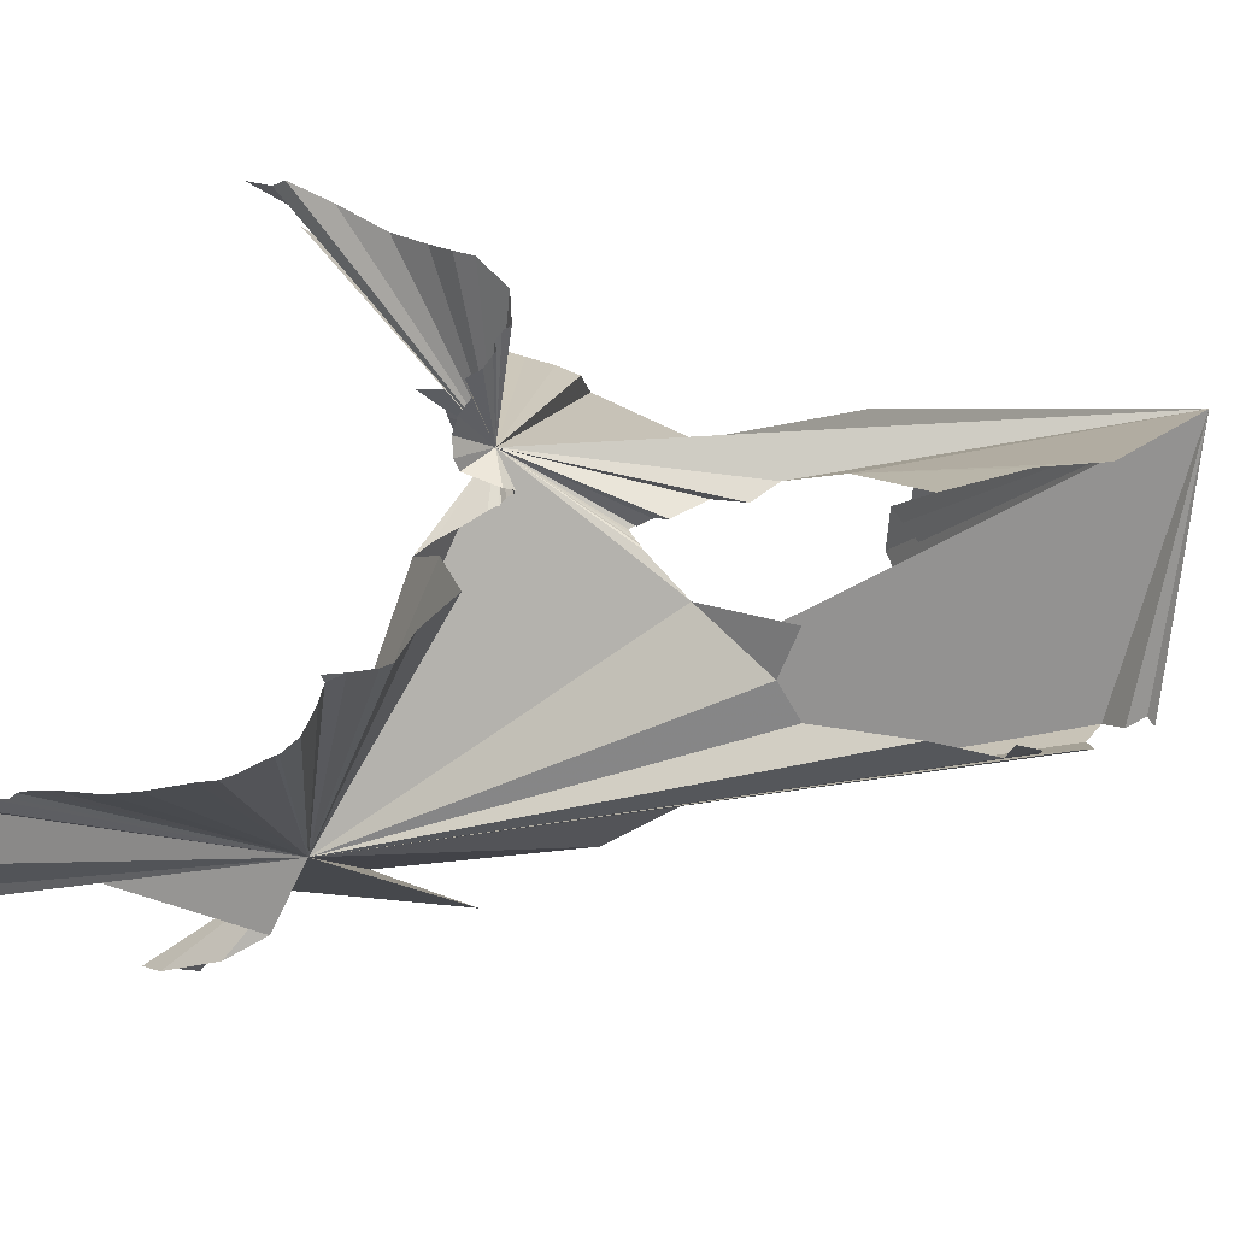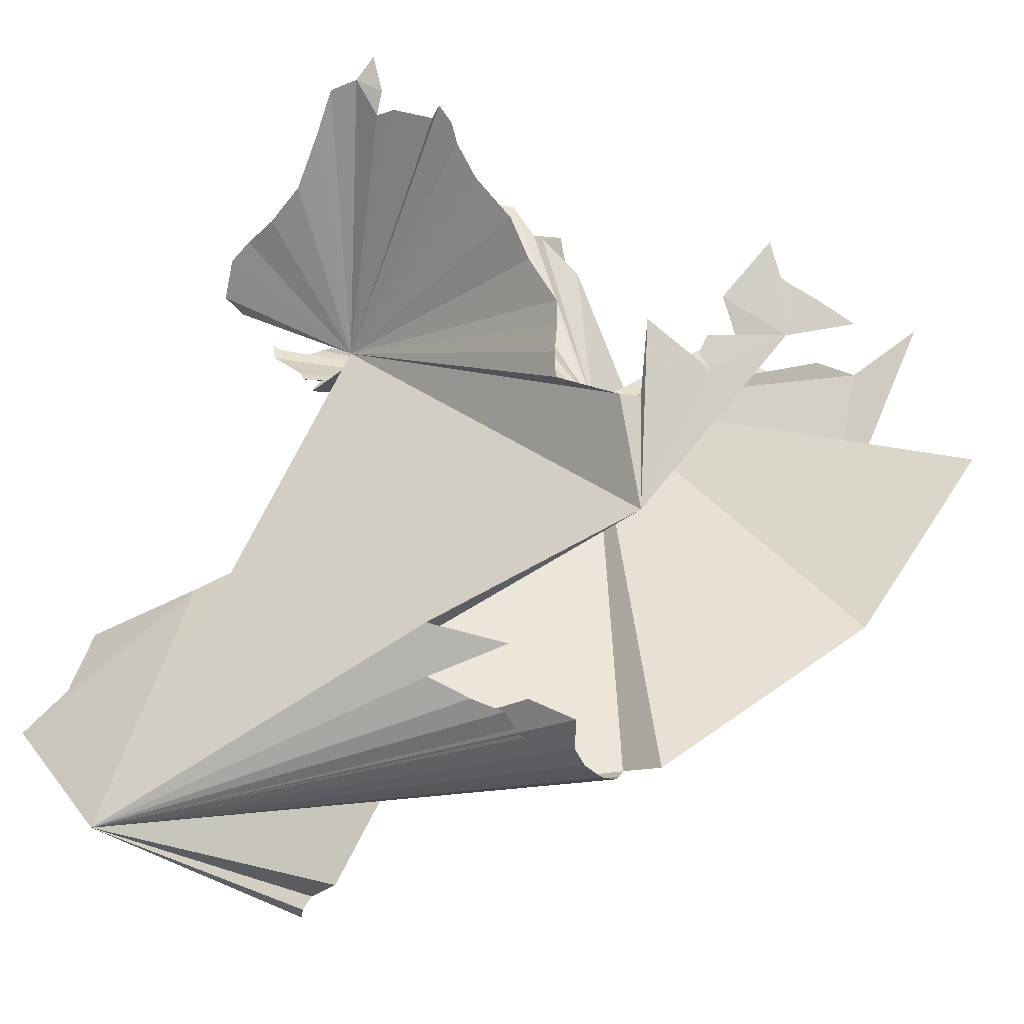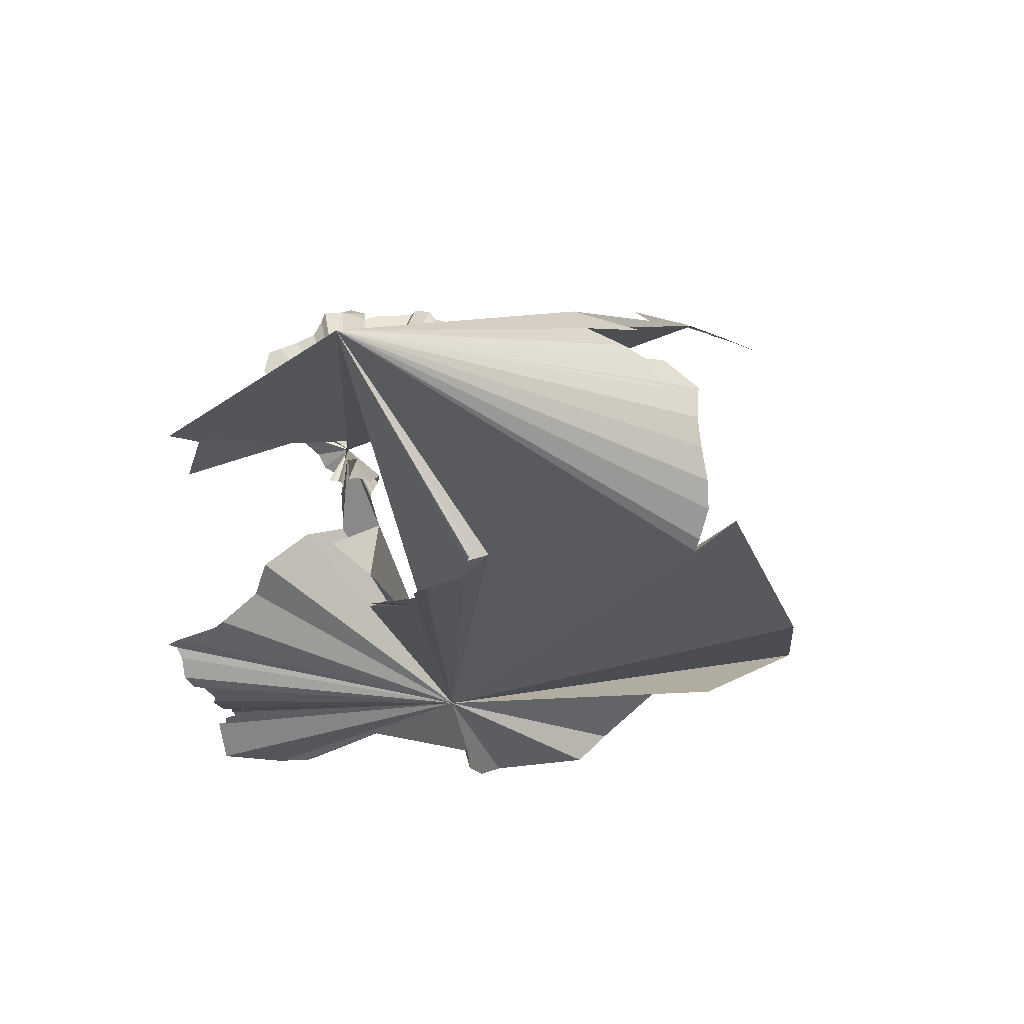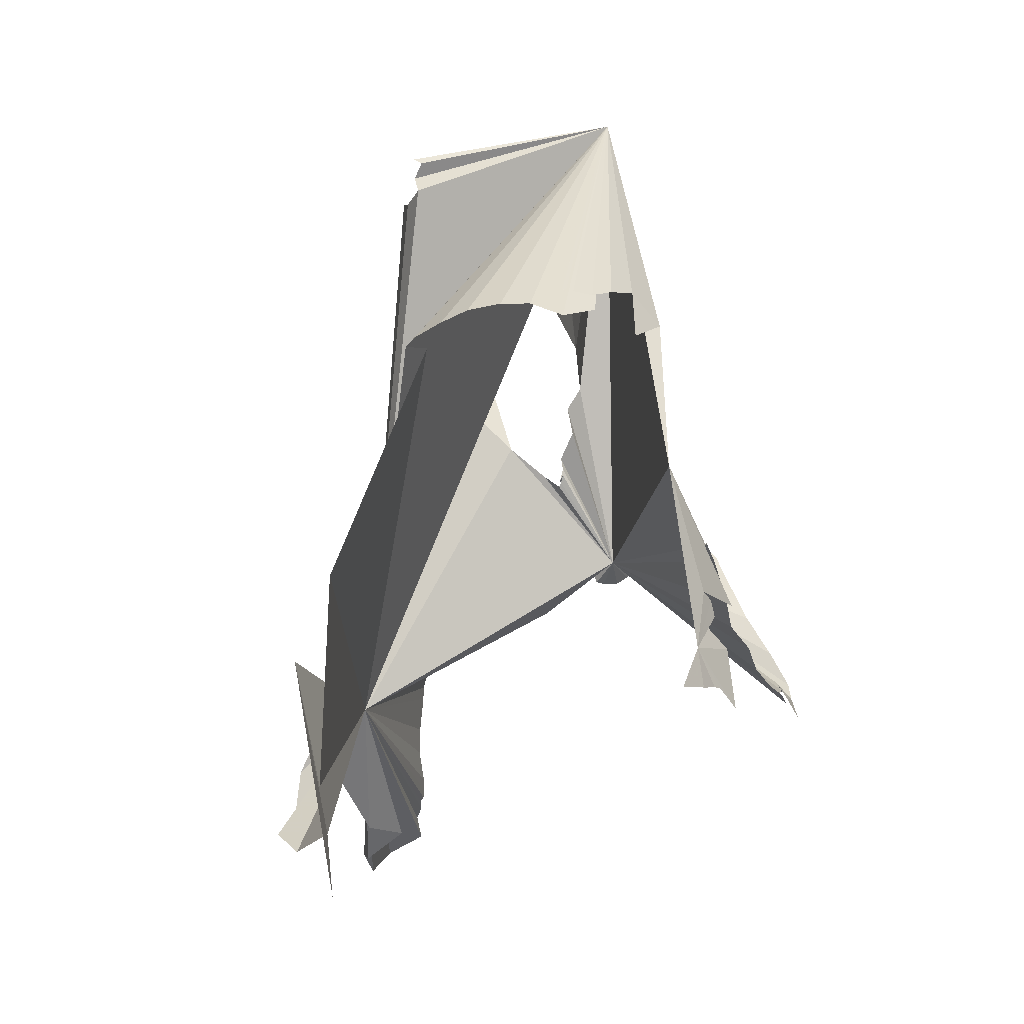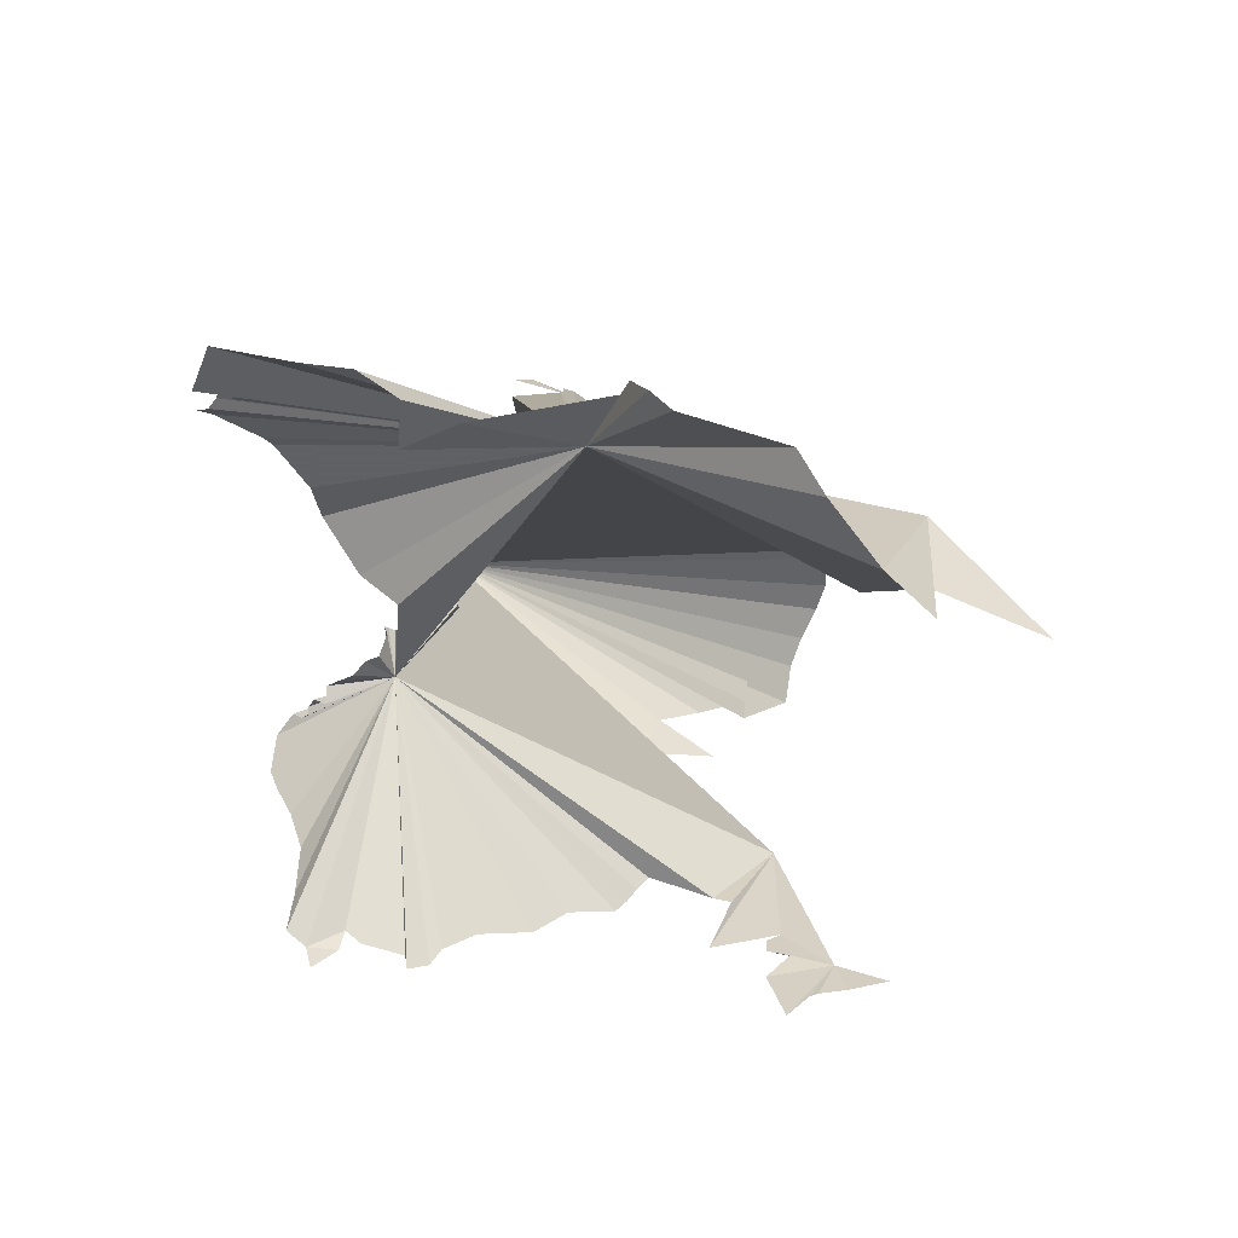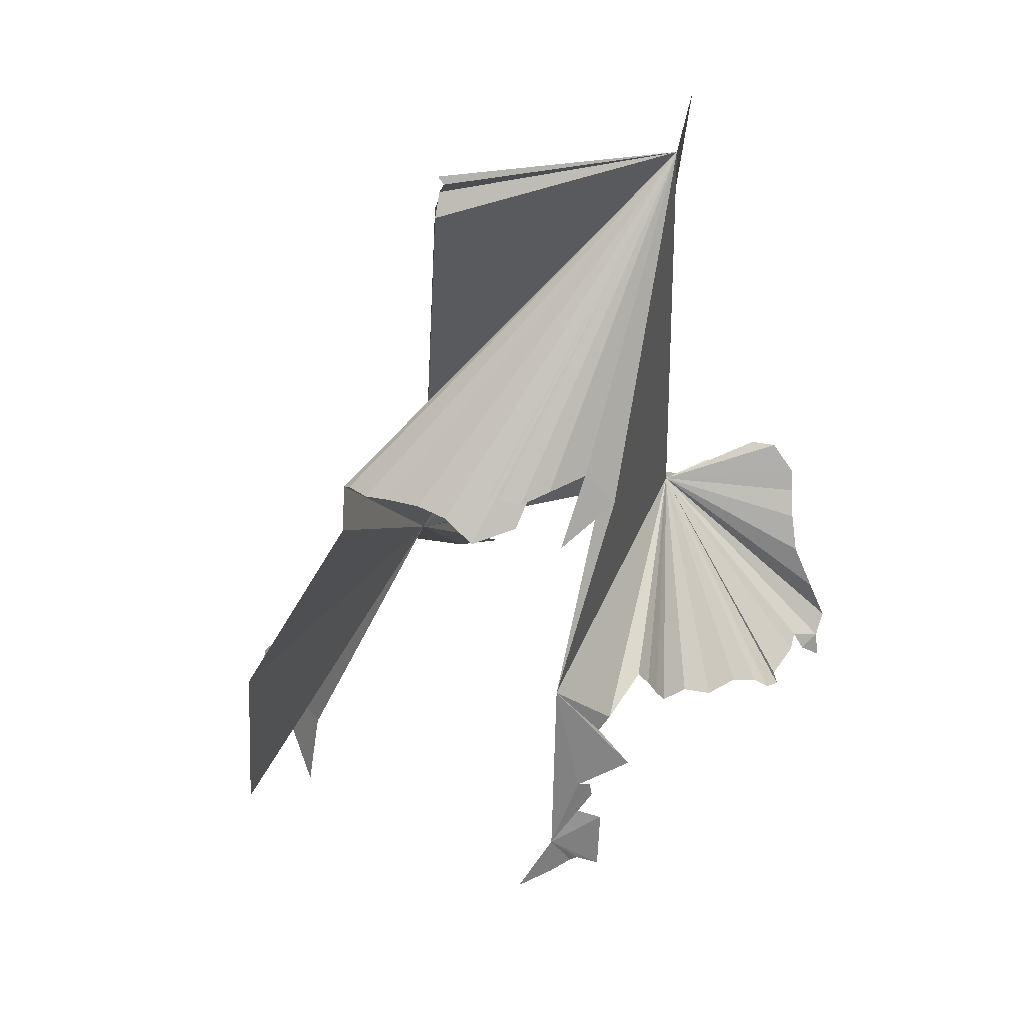
<metadata>
{"format":"obj","ext":"obj","renderer":"f3d","projection":"perspective","resolution":1024,"background":"white","views":[{"elev":-28.0,"azim":98.1,"up":"+Z"},{"elev":65.5,"azim":-152.6,"up":"+Z"},{"elev":78.9,"azim":-166.3,"up":"+Y"},{"elev":0.0,"azim":-65.1,"up":"+Y"},{"elev":-76.9,"azim":-179.4,"up":"+Y"},{"elev":50.1,"azim":-40.2,"up":"+Y"}]}
</metadata>
<code>
v -2.23 3.841 -0.5539
v -1.902 3.253 -0.2806
v -2.23 3.816 -0.5695
v -2.427 1.258 -2.037
v -3.198 1.985 -2.059
v -3.007 2.2 -1.759
v -2.219 3.834 -0.6052
v -2.214 3.855 -0.6406
v -2.235 3.897 -0.5348
v -1.395 3.331 -0.0456
v -1.354 3.373 -0.017
v -1.407 3.326 -0.1036
v -1.392 3.346 -0.0888
v -1.438 3.274 -0.1516
v -1.513 3.18 -0.1482
v -1.297 3.428 -0.0253
v -2.162 0.9796 -2.194
v -2.127 1.186 -1.921
v -1.176 3.283 0.2708
v -1.201 3.433 0.0998
v -1.71 0.8053 -2.395
v -1.953 0.9713 -2.339
v -1.311 1.417 -2.146
v -1.32 1.355 -2.148
v -1.334 1.499 -2.138
v -1.94 3.121 -0.6462
v -1.955 2.971 -0.7164
v -1.919 3.305 -0.5367
v -1.94 3.278 -0.5497
v -1.828 3.106 -0.4386
v -1.861 3.297 -0.5222
v -1.866 3.348 -0.543
v -1.839 3.359 -0.5492
v -1.9 3.342 -0.5342
v -2.052 4.024 -0.6316
v -2.102 3.946 -0.5941
v -1.962 2.875 -0.7829
v -1.743 3.042 -0.9144
v -2.043 4.534 -0.4824
v -2.057 6.454 -0.2578
v -1.288 0.8874 -2.466
v -2.038 4.391 -0.5851
v -1.492 3.004 -1.412
v -1.53 3.186 -1.218
v -1.335 1.322 -2.166
v -1.942 3.269 -0.5677
v -1.153 2.869 -1.766
v -1.005 2.822 -1.849
v -1.521 3.213 -0.2439
v -1.293 2.286 -2.144
v -1.286 2.228 -2.164
v -1.93 3.216 -0.5941
v -1.306 2.952 -1.659
v -2.18 3.858 -0.584
v -1.26 1.258 -2.198
v -1.256 1.18 -2.237
v -1.213 2.481 -2.103
v -1.184 1.02 -2.238
v -2.095 4.208 -0.5194
v -1.376 1.718 -2.154
v -1.313 1.893 -2.181
v -1.274 2.137 -2.174
v -1.254 2.902 -1.708
v -0.996 2.733 -1.893
v -1.048 2.696 -1.955
v -1.939 3.258 -0.564
v -1.592 3.137 -0.2912
v -1.164 2.513 -2.124
v -1.092 2.62 -2.082
v -1.751 3.091 -0.4138
v -1.683 3.094 -0.3337
v -0.9358 2.728 -1.887
v -2.515 5.105 -1.59
v -2.803 5.443 -1.562
v -2.59 4.554 -1.429
v -2.402 4.459 -1.299
v -2.337 4.087 -0.9053
v -2.211 3.885 -0.6906
v -2.207 3.87 -0.6648
v -2.127 4.6 -1.179
v -4.349 2.796 1.291
v -4.192 2.544 1.377
v -4.058 2.407 1.434
v -3.981 3.075 1.242
v -3.977 2.971 1.266
v -4.64 2.58 1.307
v -4.398 2.559 1.348
v -4.107 2.907 1.27
v -3.964 2.769 1.345
v -4.067 3.13 1.227
v -4.069 3.919 0.9952
v -4.243 2.549 1.363
v -3.797 3.381 1.114
v -3.691 3.417 1.101
v -3.127 3.038 1.042
v -3.19 3.157 1.028
v -3.318 3.422 0.9721
v -3.251 3.302 1.003
v -3.655 3.029 1.265
v -3.296 4.867 0.6331
v -2.12 2.34 1.097
v -2.003 2.268 1.093
v -1.386 2.84 0.5842
v -1.376 2.582 0.7617
v -2.37 2.534 0.9931
v -2.186 2.405 1.032
v -1.312 3.035 0.4506
v -1.466 2.256 0.9562
v -1.638 2.27 0.9818
v -1.502 2.116 1.024
v -1.991 2.329 1.039
v -1.753 2.343 0.9719
v -1.226 3.166 0.3449
v -1.665 2.385 0.9115
v -1.349 2.349 0.8959
v -2.862 2.851 0.9826
v -2.672 2.698 1.042
v -3.413 5.083 0.4831
v -3.849 5.038 0.3777
v -3.969 5.076 0.2165
v -3.663 5.072 0.4334
v -3.738 4.774 0.6367
v -4.232 4.963 0.1091
v -4.298 4.964 -0.0711
v -3.949 4.99 0.3409
v -3.936 4.934 0.4346
v -4.197 4.884 0.3221
v -4.385 4.921 -0.2645
v -4.427 4.756 -0.6213
v -4.421 4.697 -0.69
v -4.437 4.843 -0.4305
v -3.1 6.136 -1.311
v -3.097 6.105 -1.255
v -1.733 4.86 -0.6497
v -1.226 5.249 -1.07
v -1.312 5.663 -0.9321
v -1.192 5.988 -1.001
v -3.234 1.752 -2.162
v -3.323 1.431 -2.16
v -3.441 1.307 -2.077
v -4.035 1.424 -1.875
v -3.195 5.897 -1.231
v -4.816 2.67 -1.286
v -4.476 1.521 -1.239
v -4.181 1.336 -1.642
v -4.7 1.155 -1.074
v -2.631 5.621 -1.618
v -2.515 5.504 -1.637
v -2.852 5.605 -1.526
v -4.634 4.666 -0.4267
v -5.39 1.954 -0.775
v -2.812 5.772 -1.541
v -2.88 5.848 -1.508
v -5.267 3.237 -0.7731
v -3.086 5.819 -1.37
v -3.091 6 -1.311
f 1 2 3
f 4 5 6
f 2 7 3
f 8 7 2
f 1 9 2
f 10 2 11
f 12 2 13
f 14 2 12
f 14 15 2
f 2 10 13
f 2 16 11
f 17 18 6
f 19 20 2
f 6 21 22
f 6 23 24
f 6 25 23
f 20 16 2
f 2 26 27
f 17 6 22
f 2 28 29
f 6 18 4
f 2 30 31
f 32 2 33
f 32 34 2
f 35 2 36
f 2 37 6
f 6 37 38
f 39 40 2
f 41 21 6
f 37 2 27
f 39 2 42
f 28 2 34
f 43 6 44
f 38 44 6
f 33 2 31
f 24 45 6
f 29 46 2
f 6 47 48
f 15 49 2
f 50 51 6
f 52 26 2
f 53 6 43
f 2 54 36
f 55 56 6
f 55 6 45
f 6 57 50
f 41 6 58
f 59 42 2
f 25 6 60
f 61 6 62
f 2 9 54
f 61 60 6
f 62 6 51
f 47 6 63
f 64 65 6
f 2 35 59
f 2 66 52
f 6 53 63
f 46 66 2
f 64 6 48
f 49 67 2
f 68 6 69
f 70 30 2
f 2 67 71
f 2 71 70
f 64 48 72
f 6 68 57
f 69 6 65
f 6 56 58
f 73 6 74
f 75 6 73
f 75 76 6
f 76 77 6
f 6 77 2
f 2 78 79
f 80 77 76
f 77 78 2
f 8 2 79
f 81 82 83
f 84 81 85
f 81 86 87
f 88 85 81
f 89 81 83
f 81 90 91
f 89 88 81
f 92 82 81
f 90 81 84
f 87 92 81
f 91 93 94
f 95 2 96
f 2 40 91
f 97 98 2
f 91 99 93
f 2 98 96
f 91 94 2
f 2 94 97
f 91 90 99
f 40 100 91
f 101 102 2
f 103 2 104
f 105 106 2
f 103 107 2
f 108 109 110
f 111 112 2
f 113 2 107
f 113 19 2
f 106 101 2
f 114 108 2
f 112 114 2
f 108 115 2
f 108 114 109
f 111 2 102
f 115 104 2
f 116 2 95
f 105 2 117
f 116 117 2
f 118 100 40
f 119 40 120
f 40 121 118
f 100 118 122
f 121 40 119
f 123 40 124
f 125 40 126
f 126 40 127
f 124 40 128
f 129 40 130
f 120 40 125
f 128 40 131
f 129 131 40
f 40 6 130
f 40 123 127
f 40 132 133
f 39 134 40
f 134 135 136
f 134 137 40
f 134 136 137
f 6 5 138
f 6 138 139
f 139 140 6
f 141 6 140
f 142 6 40
f 143 6 144
f 141 145 6
f 145 144 6
f 144 146 143
f 74 147 148
f 6 149 74
f 74 149 147
f 150 130 6
f 151 6 143
f 6 152 149
f 153 152 6
f 154 6 151
f 155 153 6
f 150 6 154
f 155 6 142
f 156 40 133
f 40 156 142

</code>
